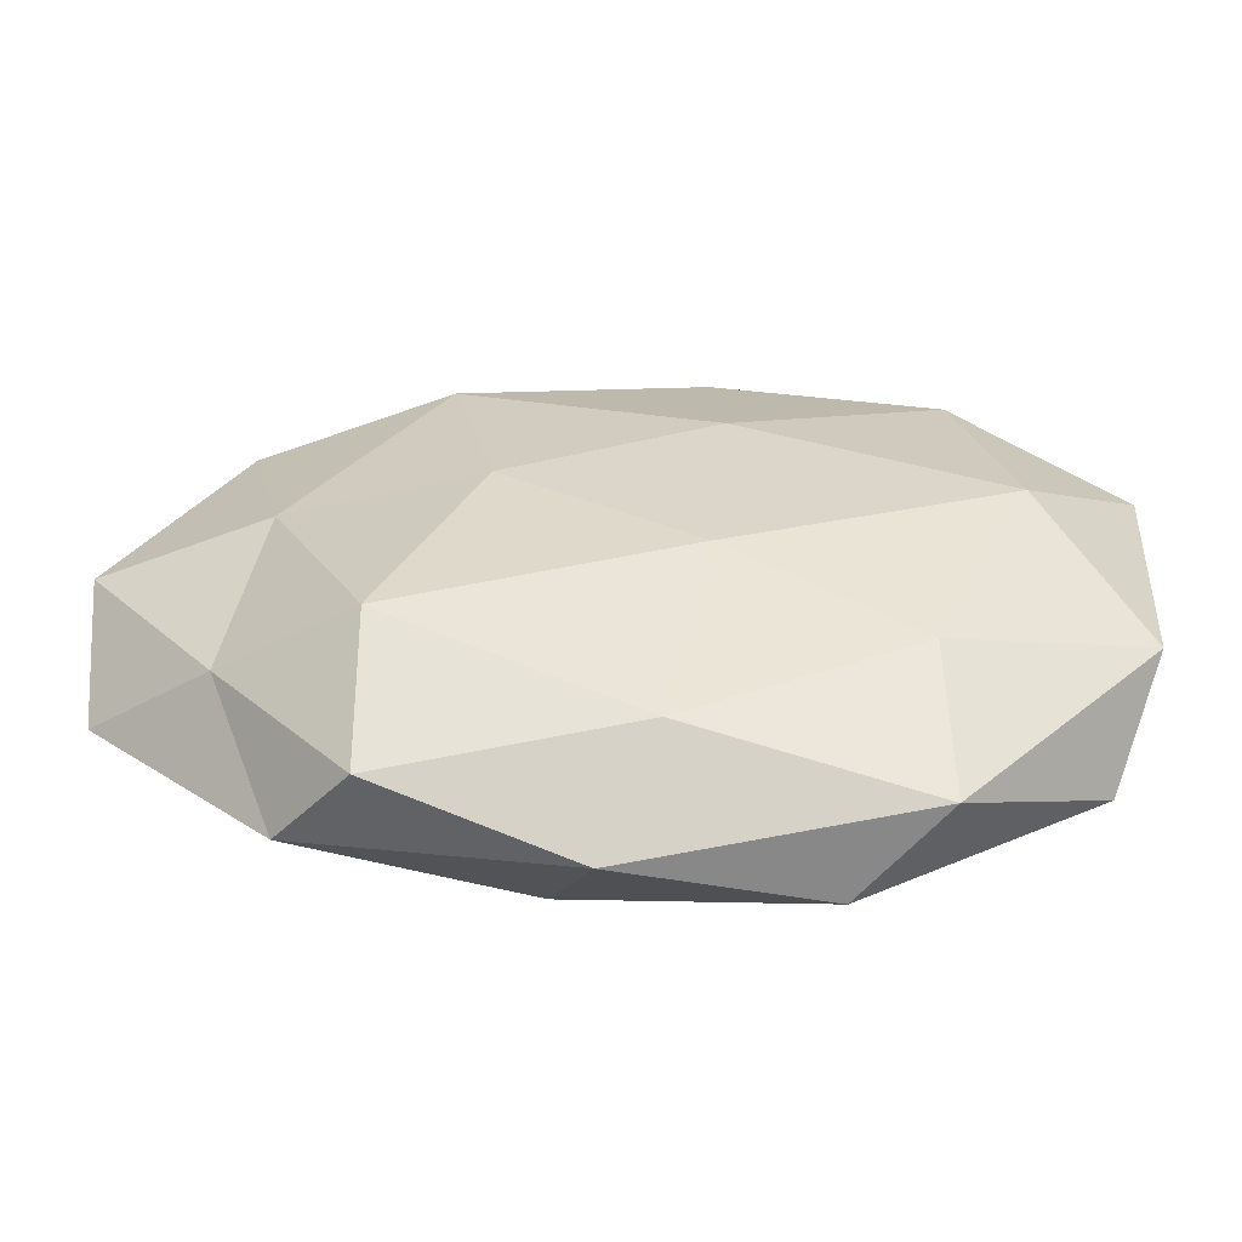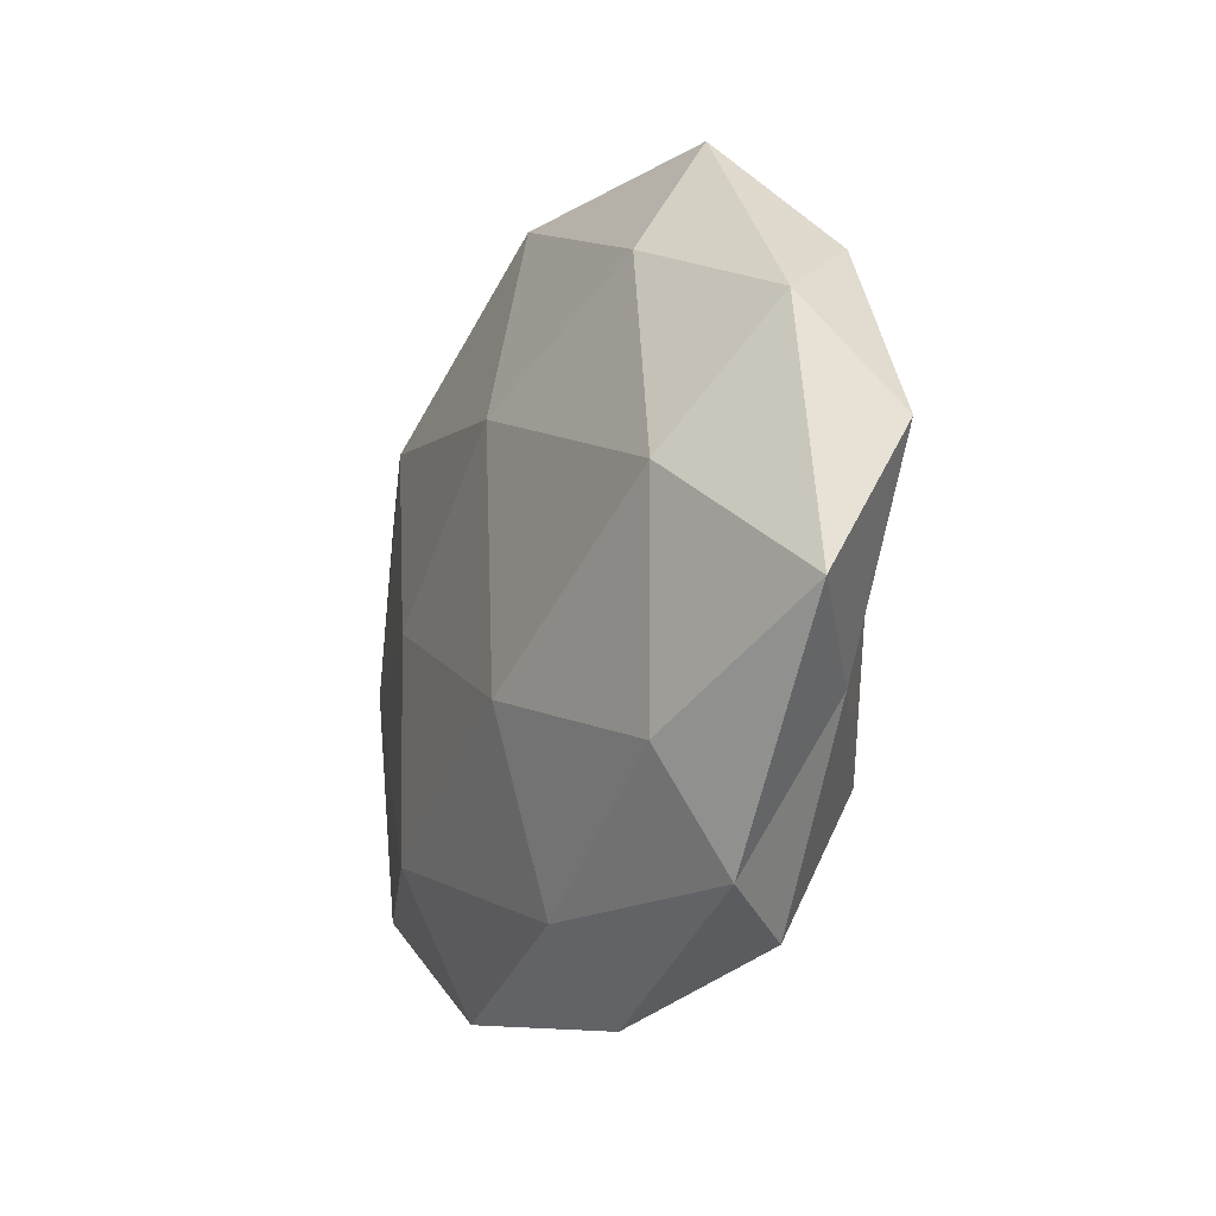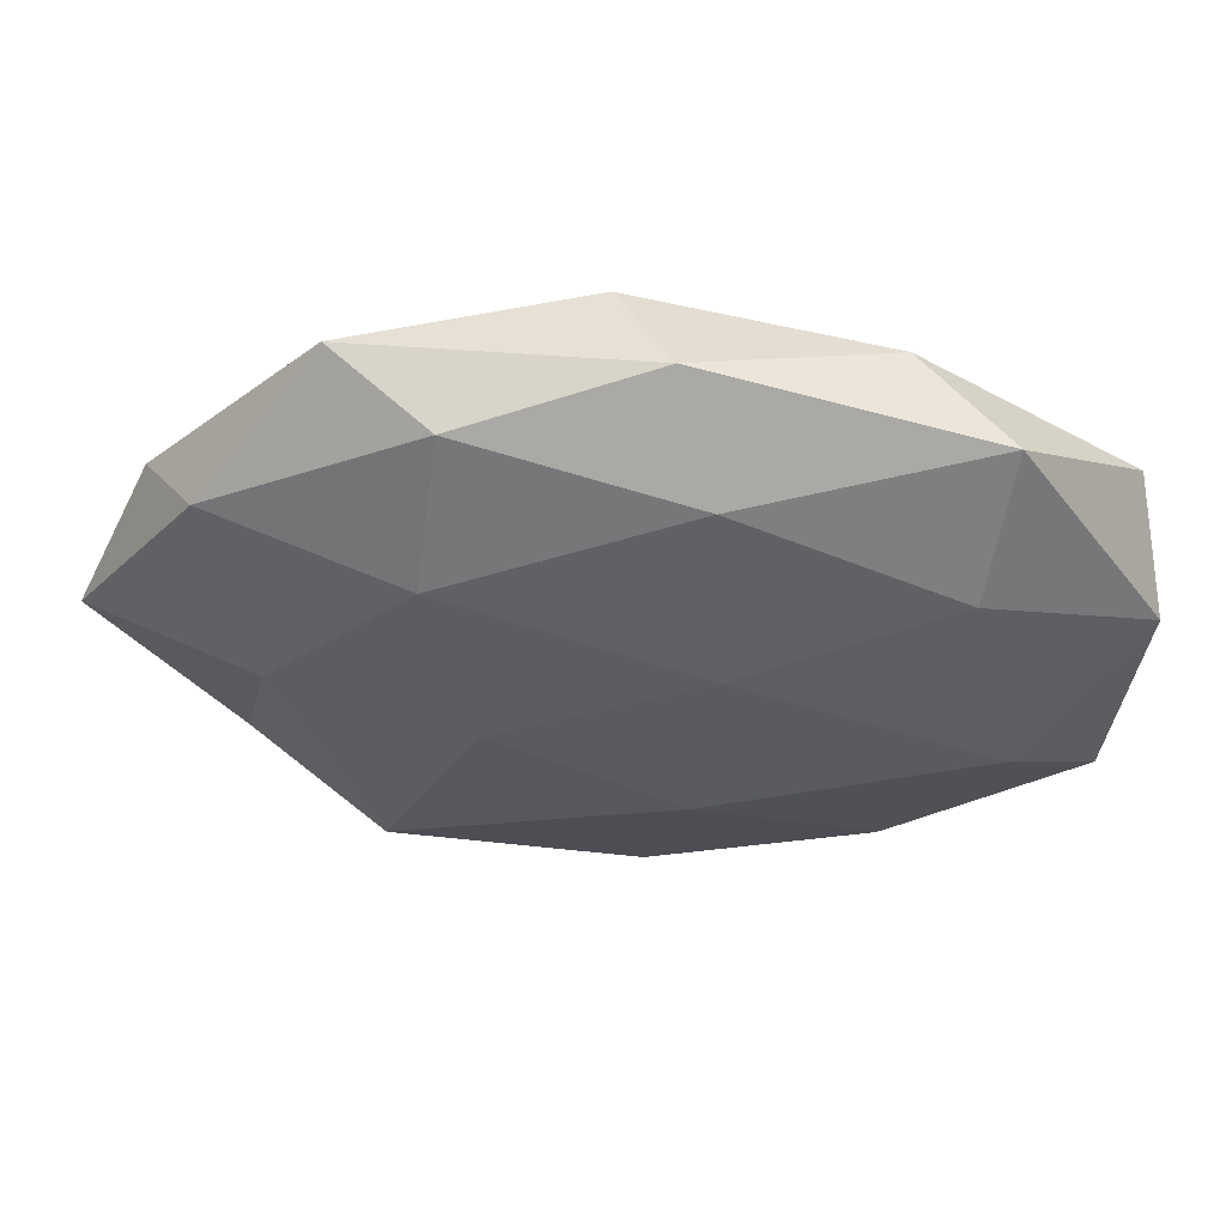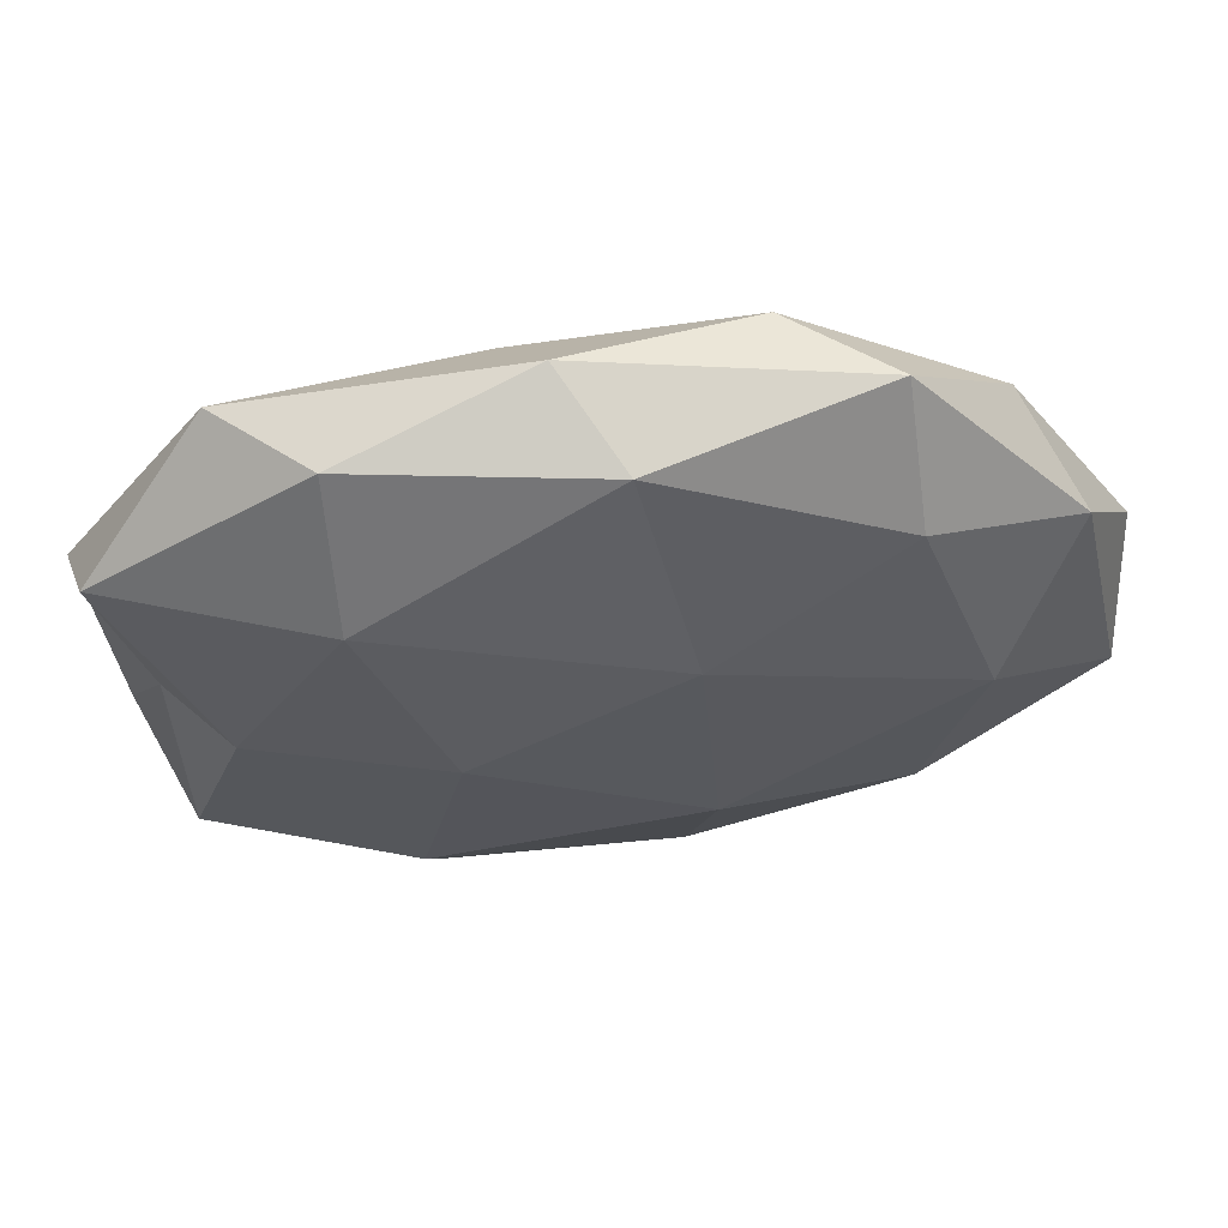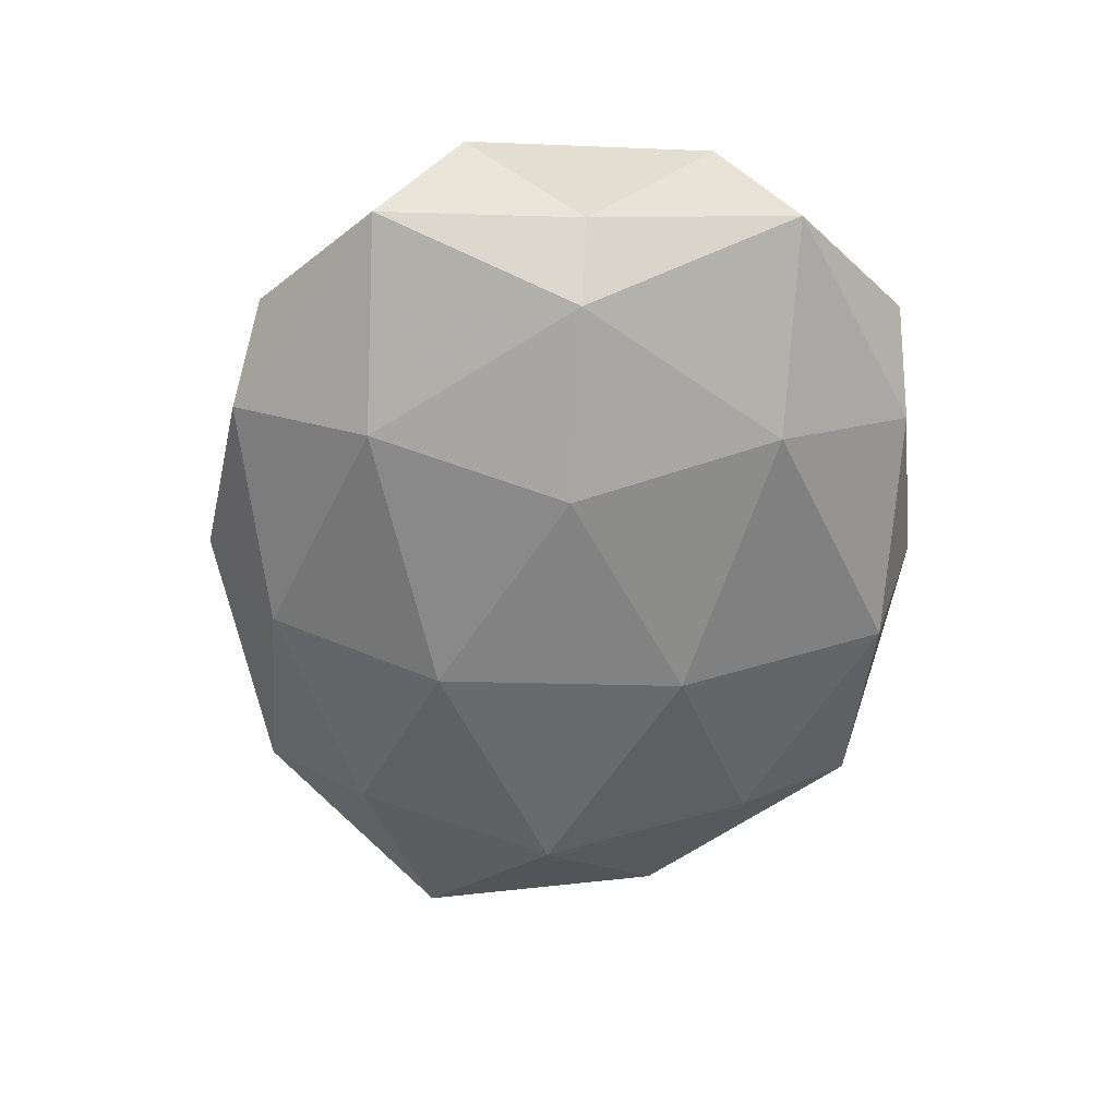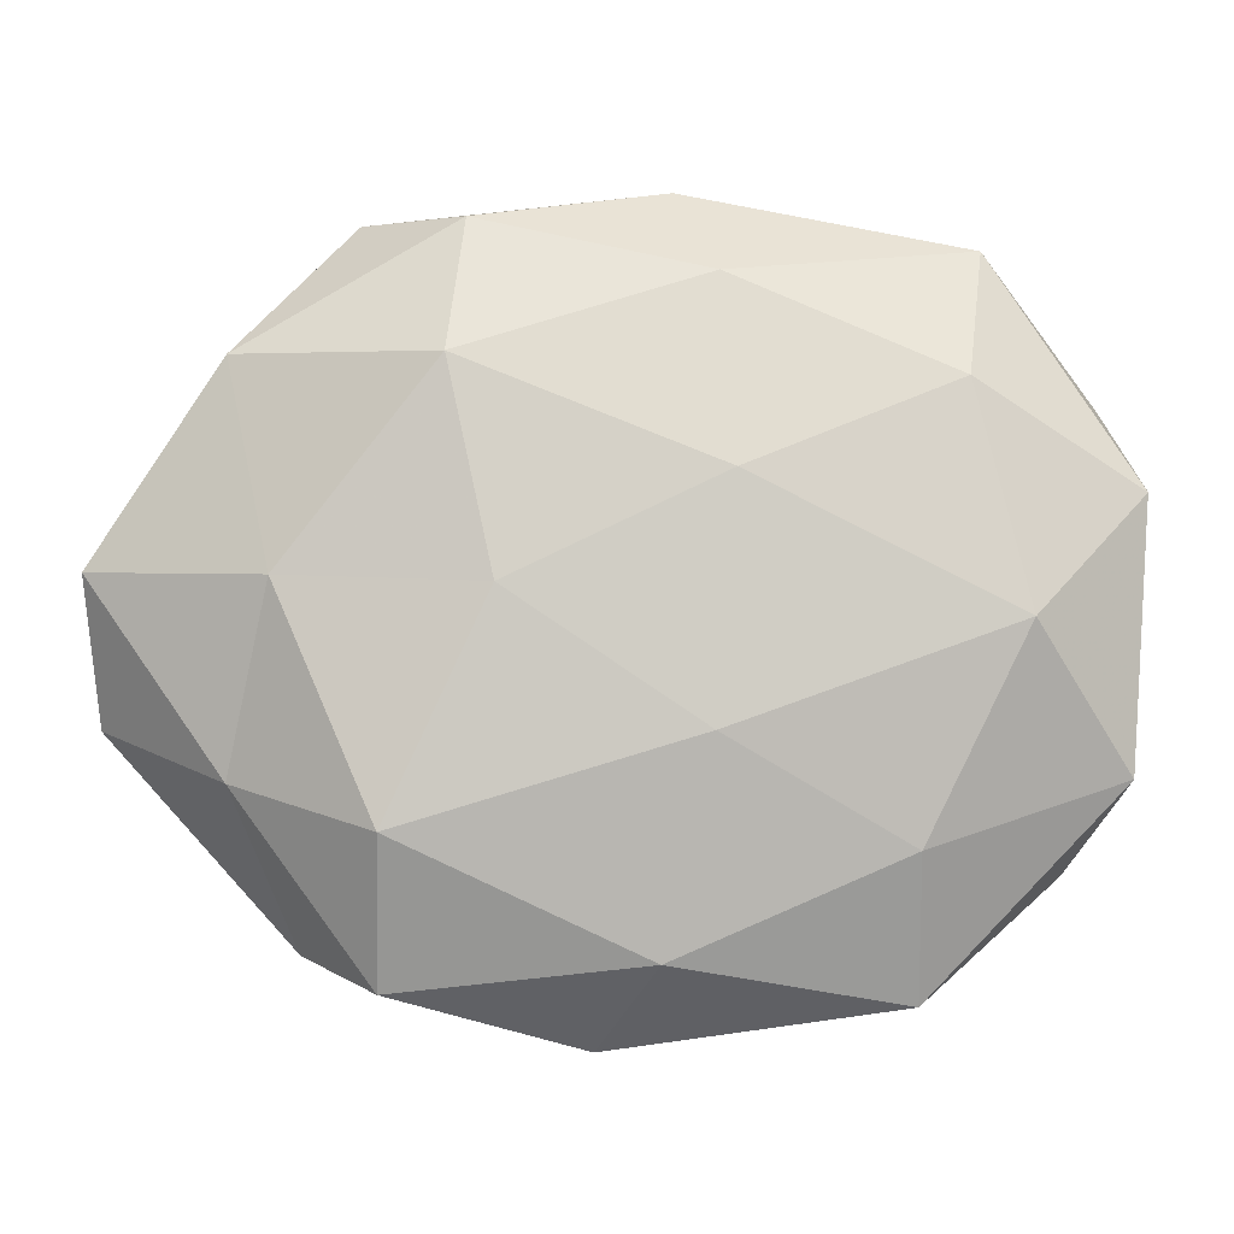
<metadata>
{"format":"obj","ext":"obj","renderer":"f3d","projection":"perspective","resolution":1024,"background":"white","views":[{"elev":-60.5,"azim":2.3,"up":"+Y"},{"elev":-16.2,"azim":-114.4,"up":"+Y"},{"elev":57.8,"azim":4.1,"up":"+Y"},{"elev":60.0,"azim":174.6,"up":"+Y"},{"elev":-60.6,"azim":83.7,"up":"+Z"},{"elev":-6.0,"azim":-1.0,"up":"+Y"}]}
</metadata>
<code>
v 0.03693 0.0383 0.003794
v -0.05716 -0.01279 -0.00379
v -0.03513 -0.02366 -0.01078
v 0.04684 -0.002717 -0.002846
v 0.03445 0.02327 0.01206
v -0.009362 -0.037 -0.009878
v -0.01175 -0.01506 -0.01723
v -0.009108 0.01592 -0.01721
v 0.02552 0.02351 -0.01433
v -0.01977 0.02497 0.01541
v -0.02619 -0.02403 0.01609
v 0.02613 0.03986 -0.005766
v -0.02663 -0.04043 0.007306
v 0.008613 0.03461 0.01066
v 0.007732 -0.01381 0.01625
v 0.004074 0.0452 0.00126
v 0.01898 -0.04363 -0.006908
v -0.02972 0.04199 -0.001395
v -0.05802 0.00331 0.00514
v -0.04256 -0.0188 0.006269
v 0.02896 -0.02579 0.01115
v -0.03121 0.02761 -0.01045
v 0.0521 -0.01822 0.004719
v -0.002794 0.0412 -0.01002
v -0.03542 -0.03663 -0.002201
v 0.05103 0.02257 -0.005939
v 0.05413 0.0121 0.005017
v -0.04295 0.02611 0.007436
v 0.04617 -0.02821 -0.00651
v 0.01549 -0.001176 -0.01716
v 0.01001 0.01297 0.01624
v 0.04038 -0.002081 0.01459
v -0.04065 0.002046 -0.01317
v 0.02947 -0.0419 0.002843
v 0.03892 -0.002405 -0.01141
v 0.02075 -0.02645 -0.0148
v -0.01456 0.001055 0.01737
v -0.01795 0.04087 0.007887
v -0.03773 0.002282 0.01245
v 0.002378 -0.03731 0.01045
v -0.004362 -0.04666 0.0001786
v -0.05037 0.01752 -0.00312
f 3 7 6
f 1 14 5
f 12 16 1
f 16 14 1
f 13 11 20
f 19 2 20
f 24 9 8
f 24 12 9
f 24 16 12
f 18 16 24
f 22 24 8
f 22 18 24
f 2 3 25
f 6 25 3
f 2 25 20
f 20 25 13
f 1 26 12
f 9 12 26
f 5 27 1
f 23 4 27
f 27 26 1
f 27 4 26
f 23 29 4
f 8 30 7
f 8 9 30
f 31 5 14
f 31 14 10
f 21 32 15
f 21 23 32
f 32 27 5
f 23 27 32
f 32 5 31
f 32 31 15
f 33 3 2
f 33 7 3
f 8 7 33
f 22 8 33
f 21 34 23
f 34 17 29
f 34 29 23
f 35 26 4
f 9 26 35
f 4 29 35
f 30 9 35
f 7 36 6
f 6 36 17
f 29 17 36
f 7 30 36
f 29 36 35
f 35 36 30
f 15 37 11
f 37 31 10
f 15 31 37
f 10 14 38
f 16 38 14
f 18 38 16
f 38 28 10
f 18 28 38
f 11 39 20
f 20 39 19
f 28 39 10
f 28 19 39
f 10 39 37
f 11 37 39
f 40 11 13
f 15 11 40
f 21 15 40
f 21 40 34
f 17 41 6
f 41 25 6
f 41 13 25
f 34 41 17
f 40 13 41
f 40 41 34
f 42 2 19
f 22 42 18
f 42 28 18
f 42 19 28
f 33 2 42
f 22 33 42

</code>
